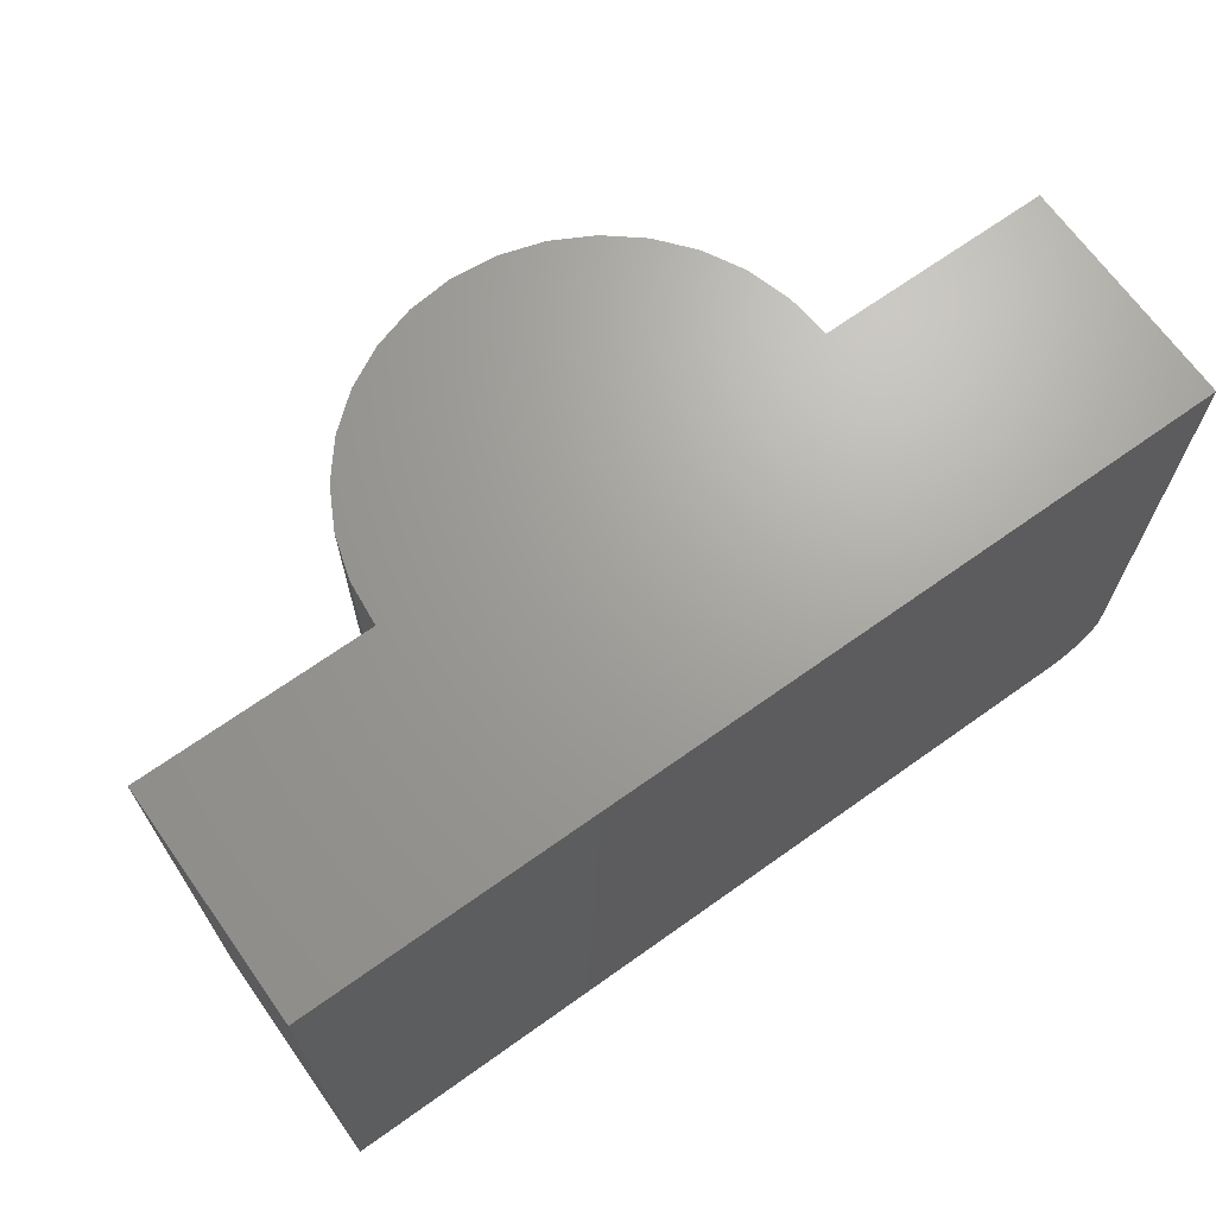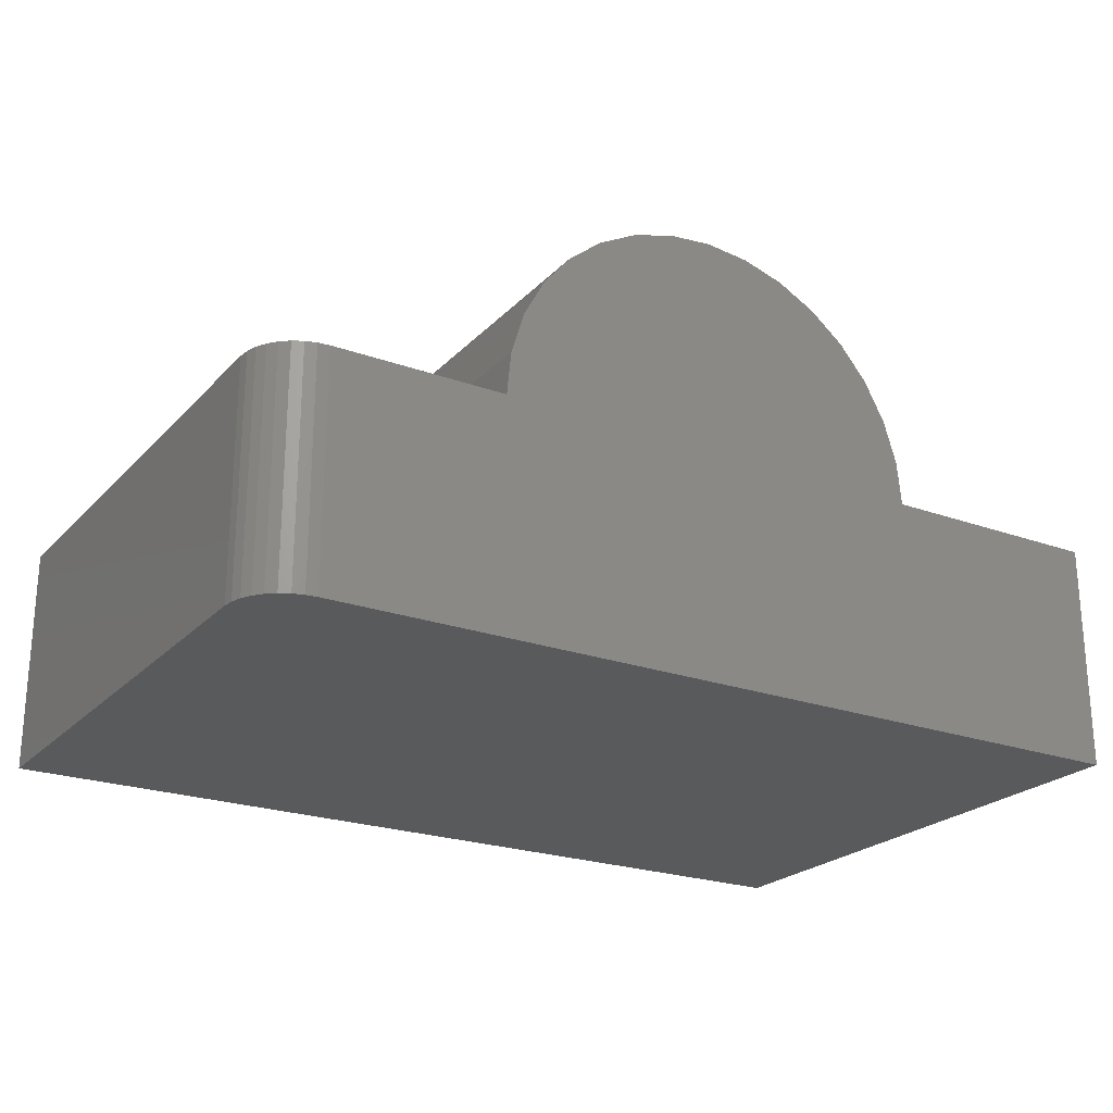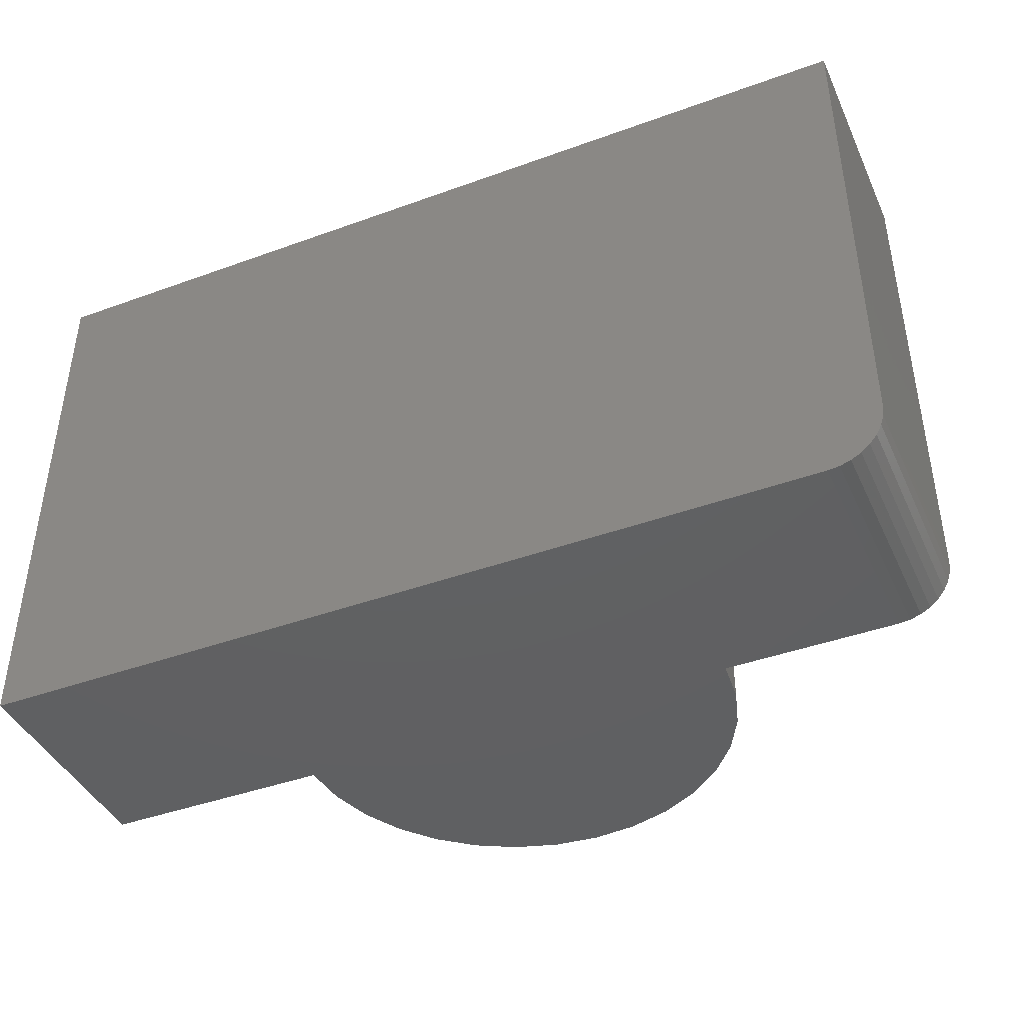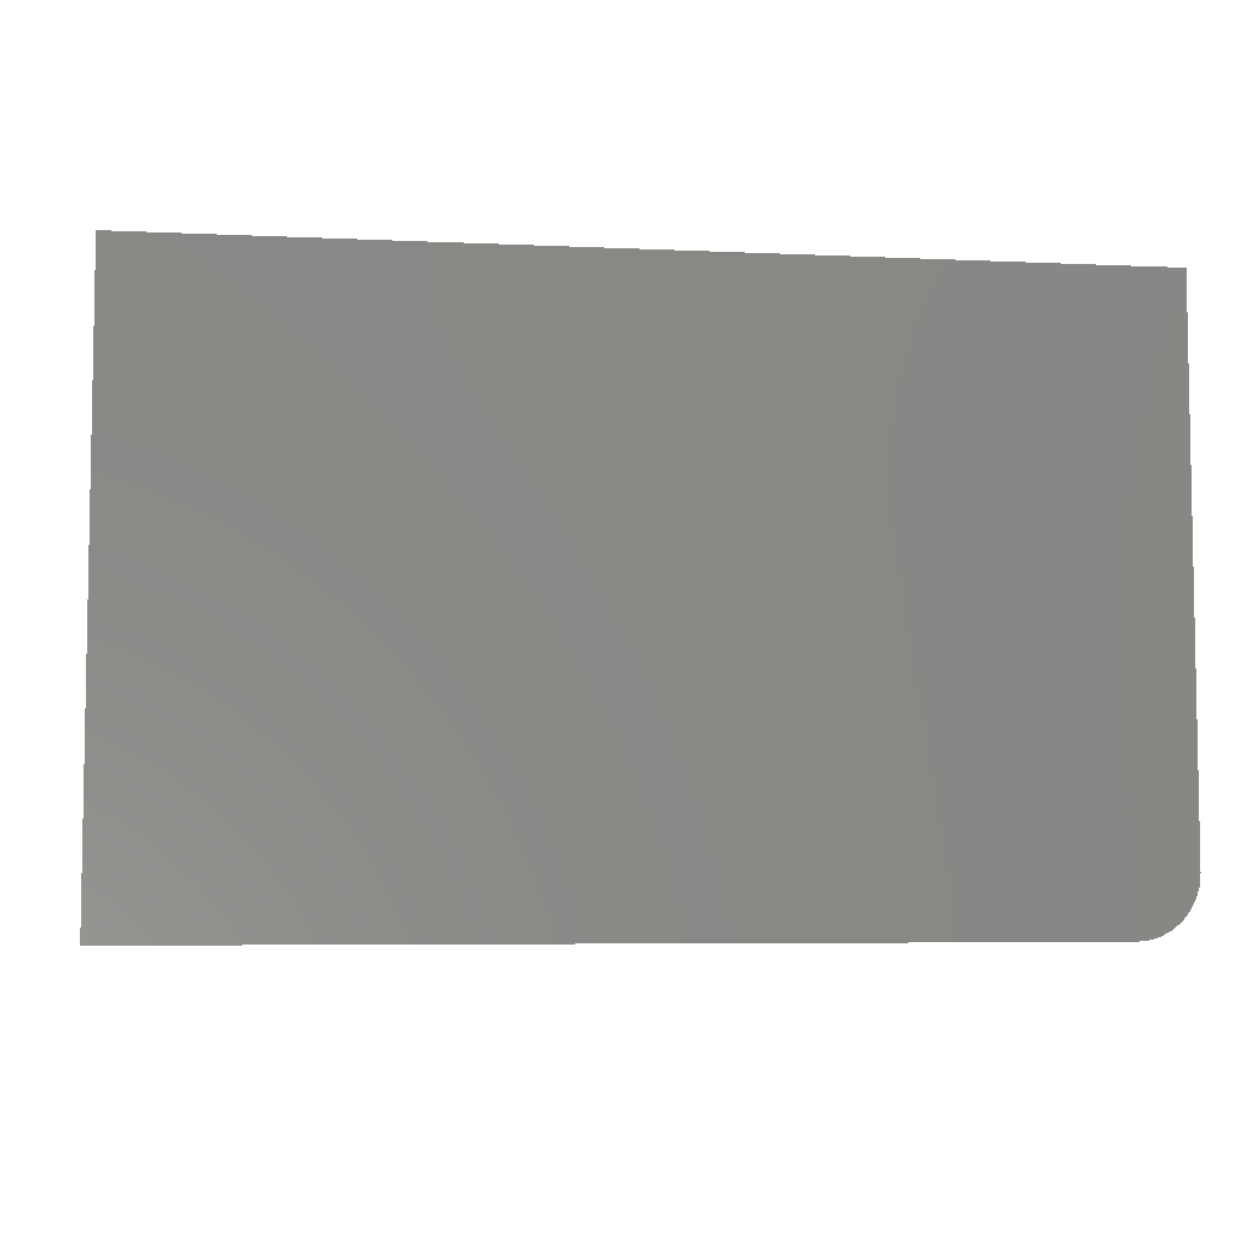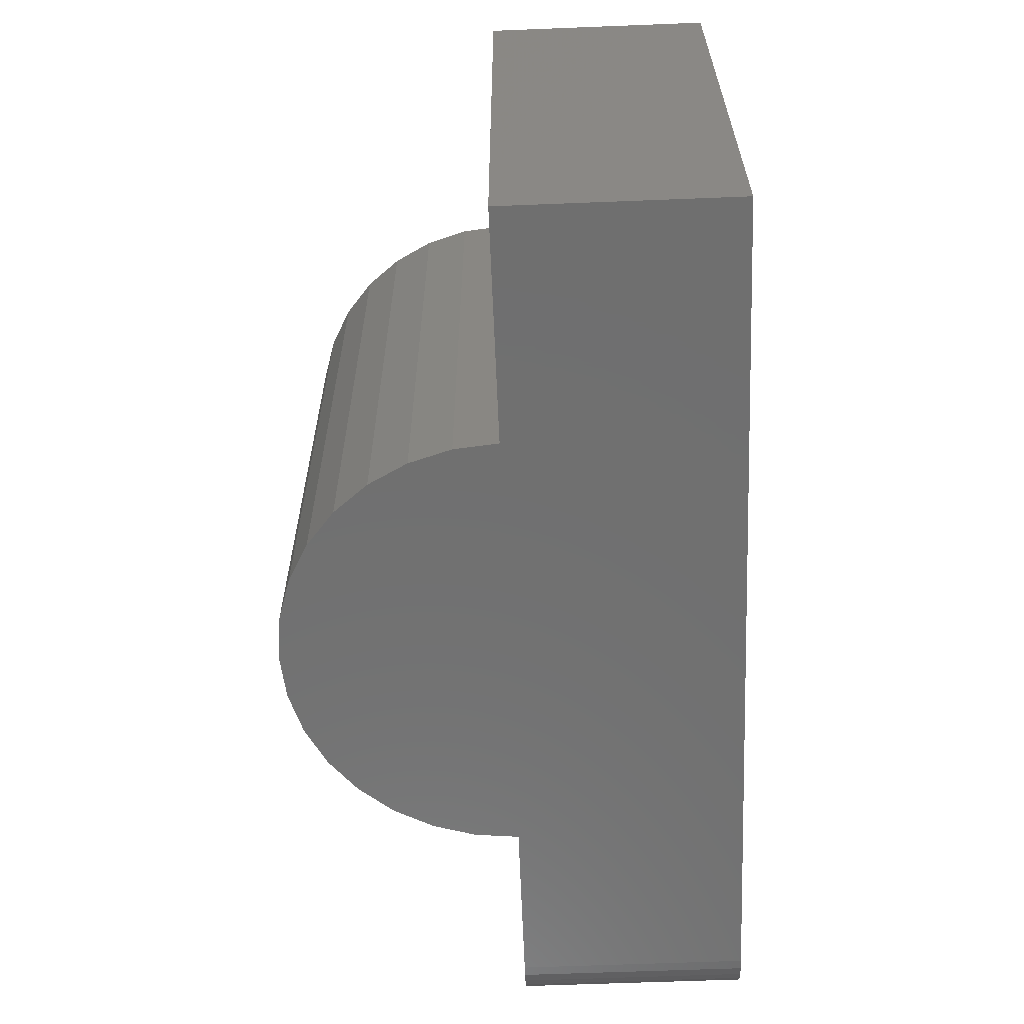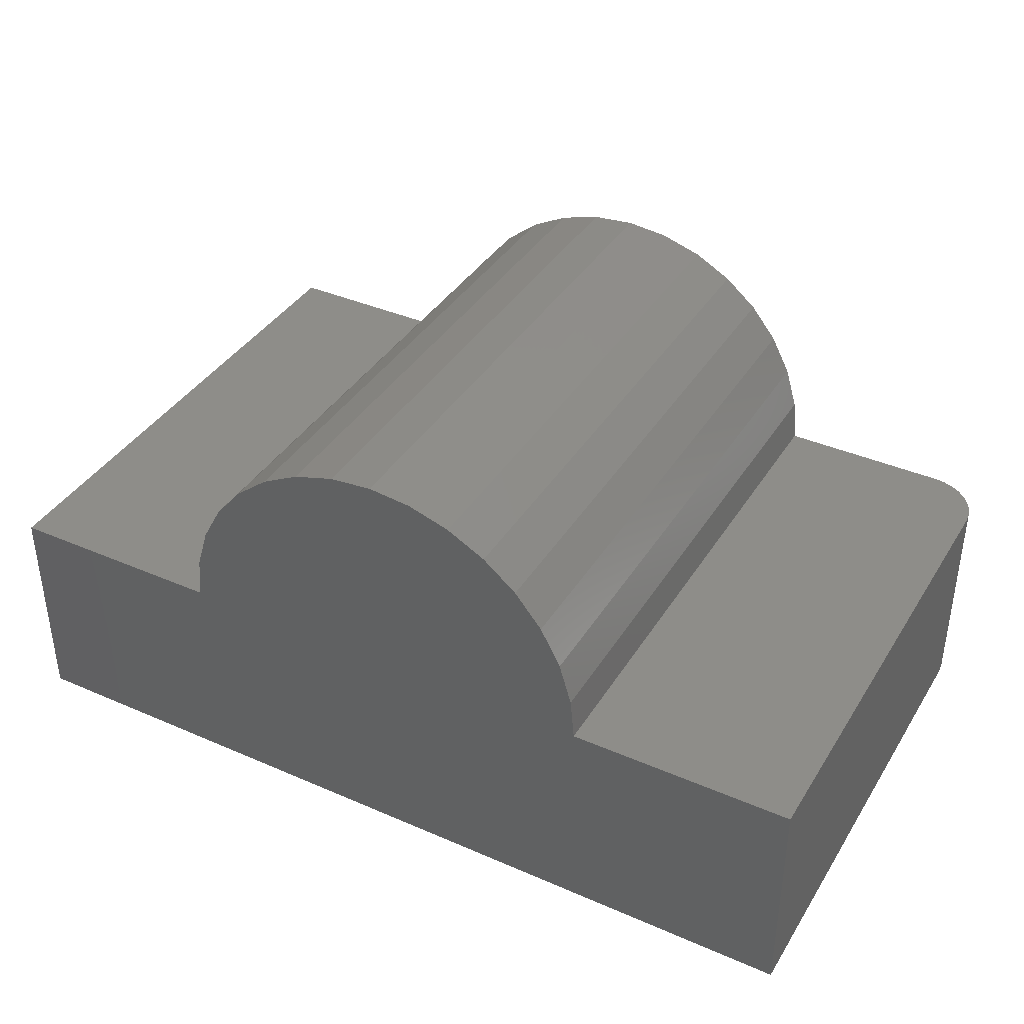
<metadata>
{"format":"stl","ext":"stl","renderer":"f3d","projection":"perspective","resolution":1024,"background":"white","views":[{"elev":68.2,"azim":144.5,"up":"+Y"},{"elev":-23.1,"azim":-31.4,"up":"+Z"},{"elev":-42.2,"azim":-156.5,"up":"+Y"},{"elev":-5.9,"azim":172.2,"up":"+Y"},{"elev":-61.7,"azim":92.3,"up":"+Y"},{"elev":38.6,"azim":-151.3,"up":"+Z"}]}
</metadata>
<code>
# stl→obj: 58 verts, 112 faces
v 0.3388 -0.4688 0.3714
v 0.4112 -0.4688 0.3714
v 0.375 -0.4688 0.375
v 0.304 -0.4688 0.3609
v 0.04688 -0.4688 -2.87e-18
v 0.75 -0.4688 -4.592e-17
v 0.75 -0.4688 0.1895
v 0.5605 -0.4688 0.1895
v 0.1895 -0.4688 0.1895
v 0.04688 -0.4688 0.1895
v 0.193 -0.4688 0.2257
v 0.557 -0.4688 0.2257
v 0.2036 -0.4688 0.2605
v 0.5464 -0.4688 0.2605
v 0.2207 -0.4688 0.2925
v 0.5293 -0.4688 0.2925
v 0.2438 -0.4688 0.3207
v 0.5062 -0.4688 0.3207
v 0.2719 -0.4688 0.3437
v 0.4781 -0.4688 0.3437
v 0.446 -0.4688 0.3609
v 1.16e-17 0 0.1895
v 0 0 0
v 1.11e-16 -0.4219 0.1895
v 0 -0.4219 0
v 0.0009007 -0.431 0.1895
v 0.003568 -0.4398 0.1895
v 0.0079 -0.4479 0.1895
v 0.01373 -0.455 0.1895
v 0.02083 -0.4609 0.1895
v 0.02894 -0.4652 0.1895
v 0.03773 -0.4678 0.1895
v 0.1895 0 0.1895
v 0.01373 -0.455 -8.407e-19
v 0.02894 -0.4652 -1.772e-18
v 0.02083 -0.4609 -1.276e-18
v 0.75 0 -4.592e-17
v 0.03773 -0.4678 -2.31e-18
v 0.0079 -0.4479 -4.837e-19
v 0.003568 -0.4398 -2.185e-19
v 0.0009007 -0.431 -5.515e-20
v 0.375 0 0.375
v 0.4112 0 0.3714
v 0.3388 0 0.3714
v 0.304 0 0.3609
v 0.5605 0 0.1895
v 0.75 0 0.1895
v 0.446 0 0.3609
v 0.4781 0 0.3437
v 0.2719 0 0.3437
v 0.5062 0 0.3207
v 0.2438 0 0.3207
v 0.5293 0 0.2925
v 0.2207 0 0.2925
v 0.5464 0 0.2605
v 0.2036 0 0.2605
v 0.557 0 0.2257
v 0.193 0 0.2257
f 1 2 3
f 2 1 4
f 5 6 7
f 5 7 8
f 5 8 9
f 5 9 10
f 9 8 11
f 11 8 12
f 11 12 13
f 13 12 14
f 13 14 15
f 15 14 16
f 15 16 17
f 17 16 18
f 17 18 19
f 19 18 20
f 19 20 4
f 4 20 21
f 4 21 2
f 22 23 24
f 24 23 25
f 24 26 27
f 22 24 27
f 22 27 28
f 22 28 29
f 22 29 30
f 22 30 31
f 22 31 32
f 22 32 10
f 22 10 9
f 22 9 33
f 34 35 36
f 37 6 5
f 37 5 38
f 37 38 23
f 38 35 34
f 38 34 39
f 38 39 40
f 38 40 41
f 38 41 25
f 38 25 23
f 24 25 26
f 26 25 41
f 26 41 27
f 27 41 40
f 27 40 28
f 28 40 39
f 28 39 29
f 29 39 34
f 29 34 30
f 30 34 36
f 30 36 31
f 31 36 35
f 31 35 32
f 32 35 38
f 32 38 10
f 10 38 5
f 42 43 44
f 45 44 43
f 23 22 33
f 23 33 46
f 23 46 47
f 23 47 37
f 43 48 45
f 45 48 49
f 45 49 50
f 50 49 51
f 50 51 52
f 52 51 53
f 52 53 54
f 54 53 55
f 54 55 56
f 56 55 57
f 56 57 58
f 58 57 46
f 58 46 33
f 33 9 58
f 58 9 11
f 58 11 56
f 56 11 13
f 56 13 54
f 54 13 15
f 54 15 52
f 52 15 17
f 52 17 50
f 50 17 19
f 50 19 45
f 45 19 4
f 45 4 44
f 44 4 1
f 44 1 42
f 42 1 3
f 42 3 43
f 43 3 2
f 43 2 48
f 48 2 21
f 48 21 49
f 49 21 20
f 49 20 51
f 51 20 18
f 51 18 53
f 53 18 16
f 53 16 55
f 55 16 14
f 55 14 57
f 57 14 12
f 57 12 46
f 46 12 8
f 7 47 8
f 8 47 46
f 37 47 6
f 6 47 7

</code>
